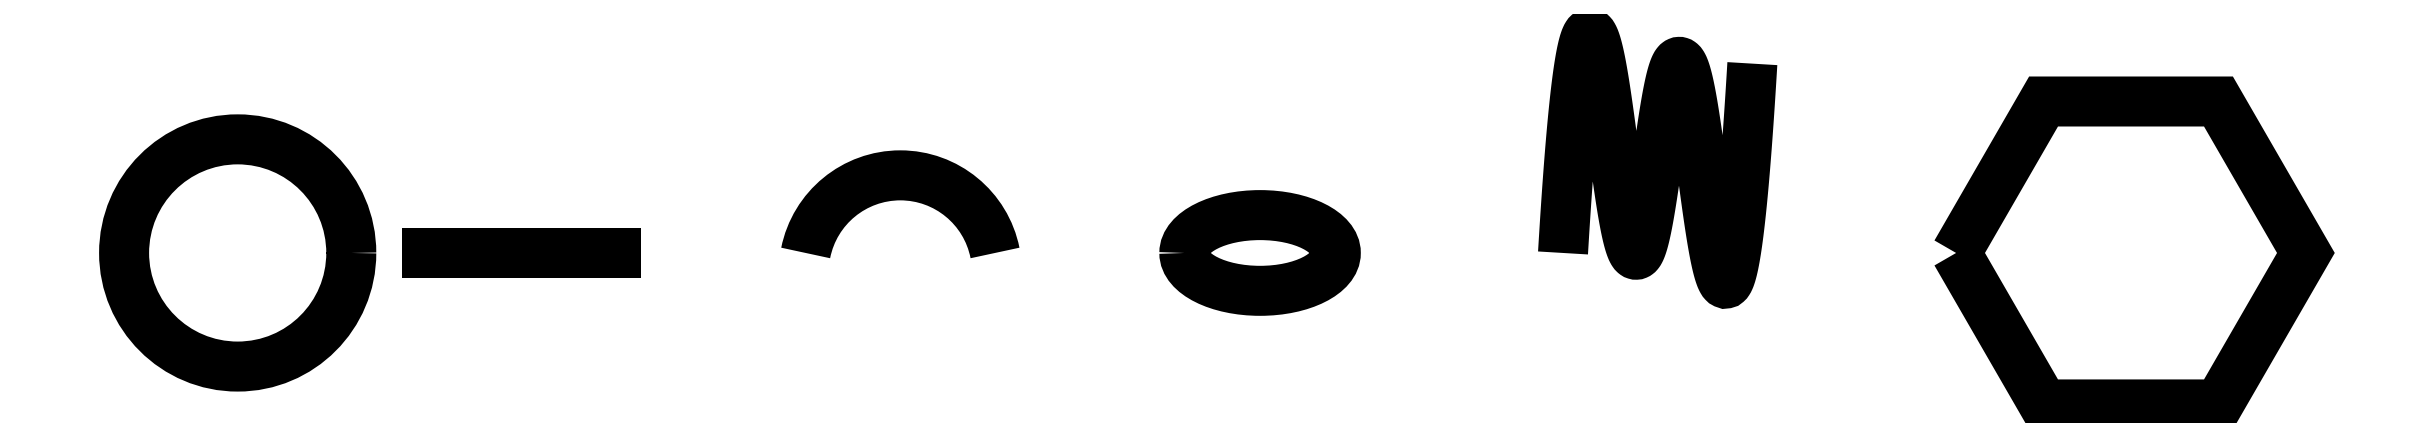
<metadata>
{"format":"dxf","ext":"dxf","renderer":"ezdxf+matplotlib","layout":"modelspace","background":"white","min_lineweight":24,"dpi":150}
</metadata>
<code>
0
SECTION
2
ENTITIES
0
CIRCLE
8
0
10
0
20
0
30
0
40
15
210
0
220
0
230
1
0
LINE
8
0
10
25
20
0
30
0
11
50
21
0
31
0
0
ARC
8
0
10
87.5
20
-2.5
30
-1.776e-14
40
12.75
210
0
220
-7.105e-15
230
1
50
11.31
51
168.7
0
ELLIPSE
8
0
10
135
20
0
30
0
11
-10
21
0
31
0
40
0.5
41
0
42
6.283
0
SPLINE
8
0
70
4
71
5
72
36
73
30
74
0
42
1e-09
43
1e-10
44
1e-10
40
0
40
0
40
0
40
0
40
0
40
0
40
0.04
40
0.08
40
0.12
40
0.16
40
0.2
40
0.24
40
0.28
40
0.32
40
0.36
40
0.4
40
0.44
40
0.48
40
0.52
40
0.56
40
0.6
40
0.64
40
0.68
40
0.72
40
0.76
40
0.8
40
0.84
40
0.88
40
0.92
40
0.96
40
1
40
1
40
1
40
1
40
1
40
1
41
1
41
1
41
1
41
1
41
1
41
1
41
1
41
1
41
1
41
1
41
1
41
1
41
1
41
1
41
1
41
1
41
1
41
1
41
1
41
1
41
1
41
1
41
1
41
1
41
1
41
1
41
1
41
1
41
1
41
1
10
175
20
0
30
0
10
175.2
20
3.351
30
0
10
175.6
20
9.564
30
0
10
176.2
20
17.42
30
0
10
177
20
24.96
30
0
10
178
20
29.55
30
0
10
179
20
29.59
30
0
10
180
20
25.7
30
0
10
181
20
18.98
30
0
10
182
20
11.14
30
0
10
183
20
4.108
30
0
10
184
20
-0.3448
30
0
10
185
20
-1.004
30
0
10
186
20
2.397
30
0
10
187
20
8.772
30
0
10
188
20
16.23
30
0
10
189
20
22.6
30
0
10
190
20
26
30
0
10
191
20
25.34
30
0
10
192
20
20.89
30
0
10
193
20
13.86
30
0
10
194
20
6.016
30
0
10
195
20
-0.7031
30
0
10
196
20
-4.59
30
0
10
197
20
-4.547
30
0
10
198
20
0.04471
30
0
10
198.8
20
7.581
30
0
10
199.4
20
15.44
30
0
10
199.8
20
21.65
30
0
10
200
20
25
30
0
0
LWPOLYLINE
8
0
90
6
70
1
43
0
10
226.9
20
-4.441e-15
10
238.5
20
20
10
261.5
20
20
10
273.1
20
-4.441e-15
10
261.5
20
-20
10
238.5
20
-20
0
ENDSEC
0
EOF

</code>
